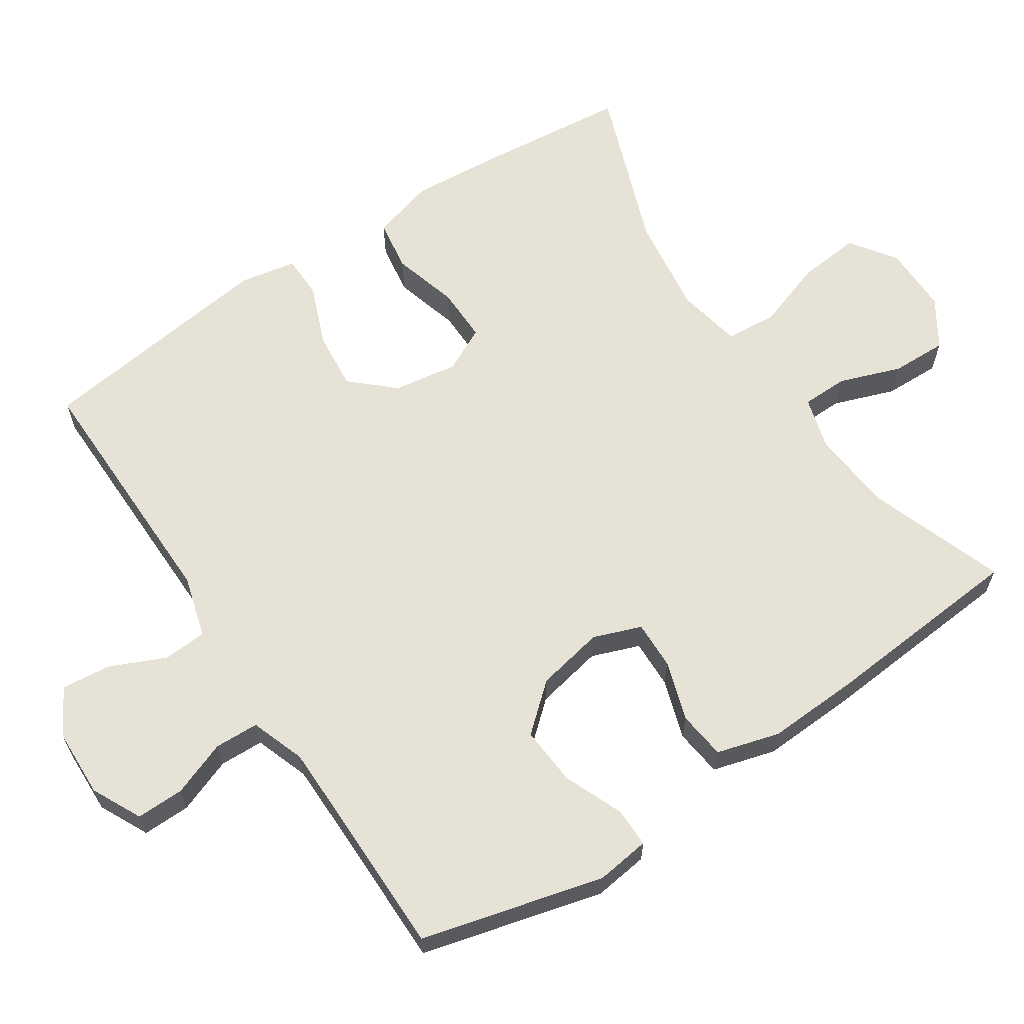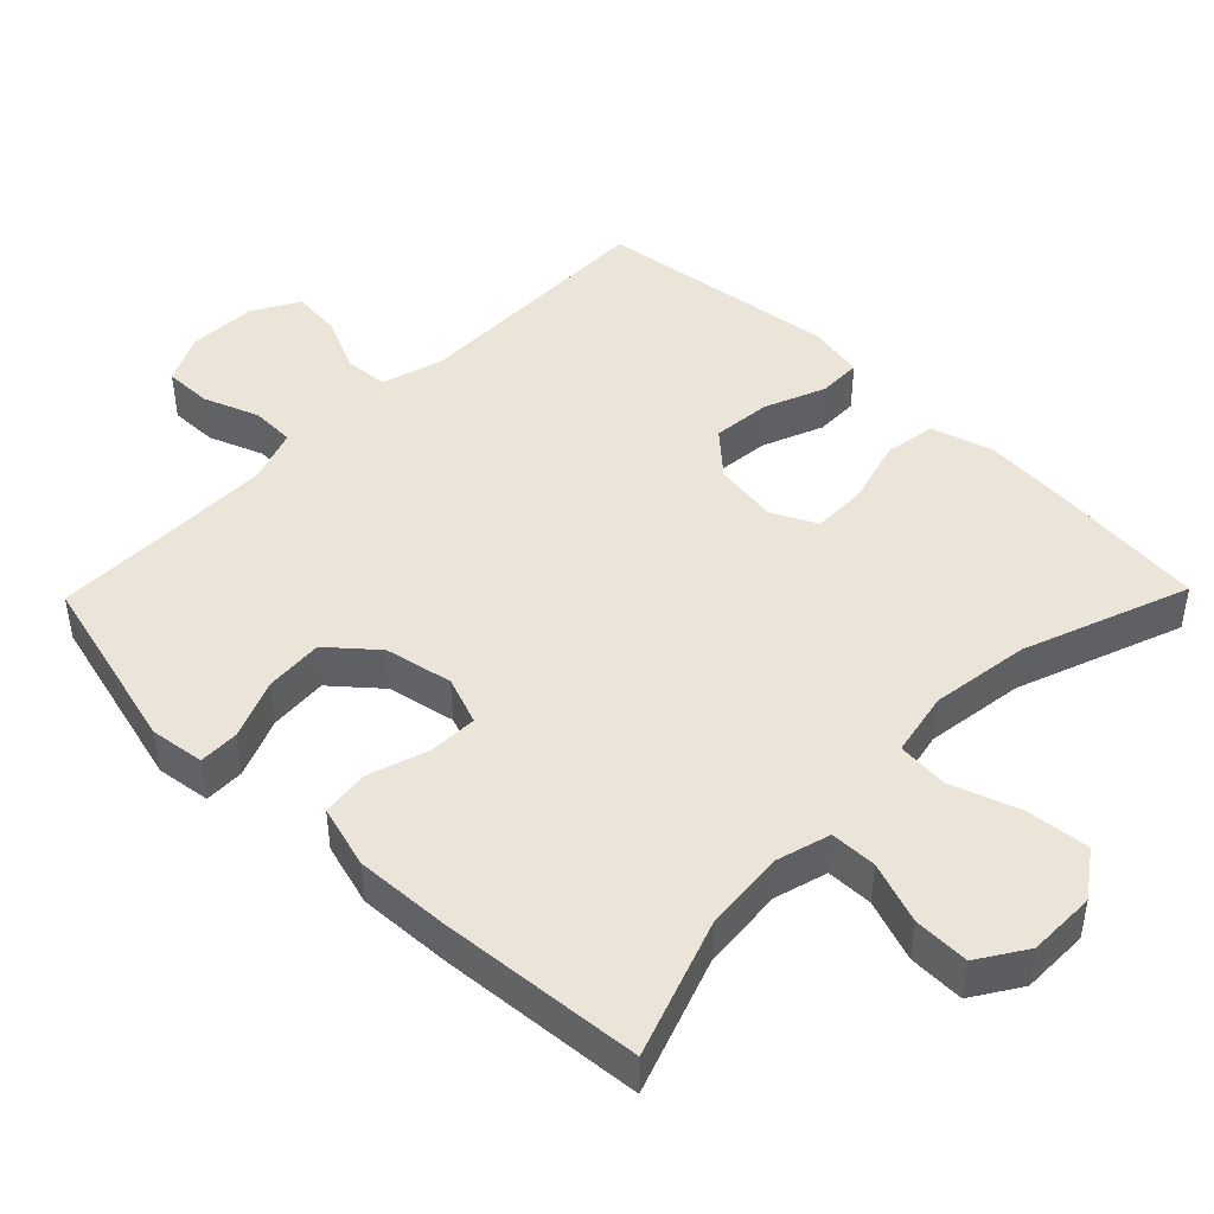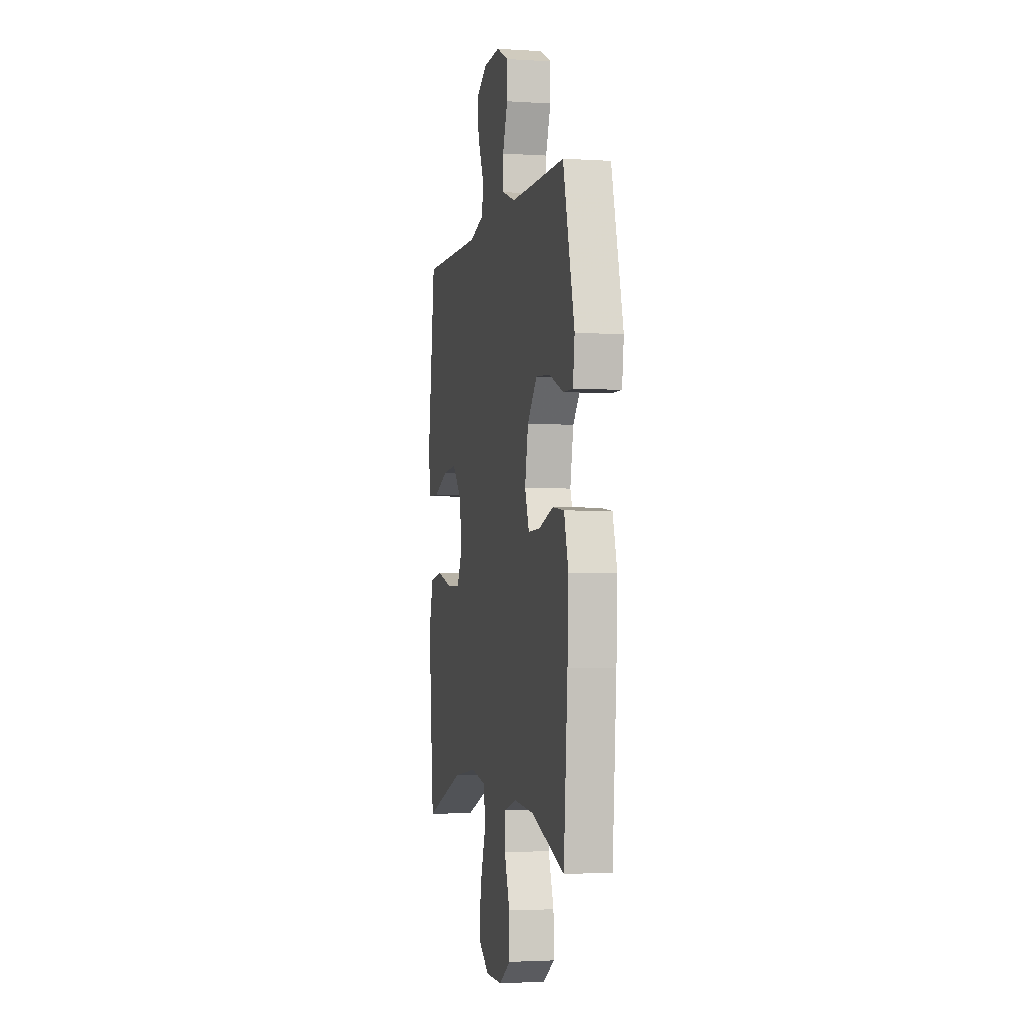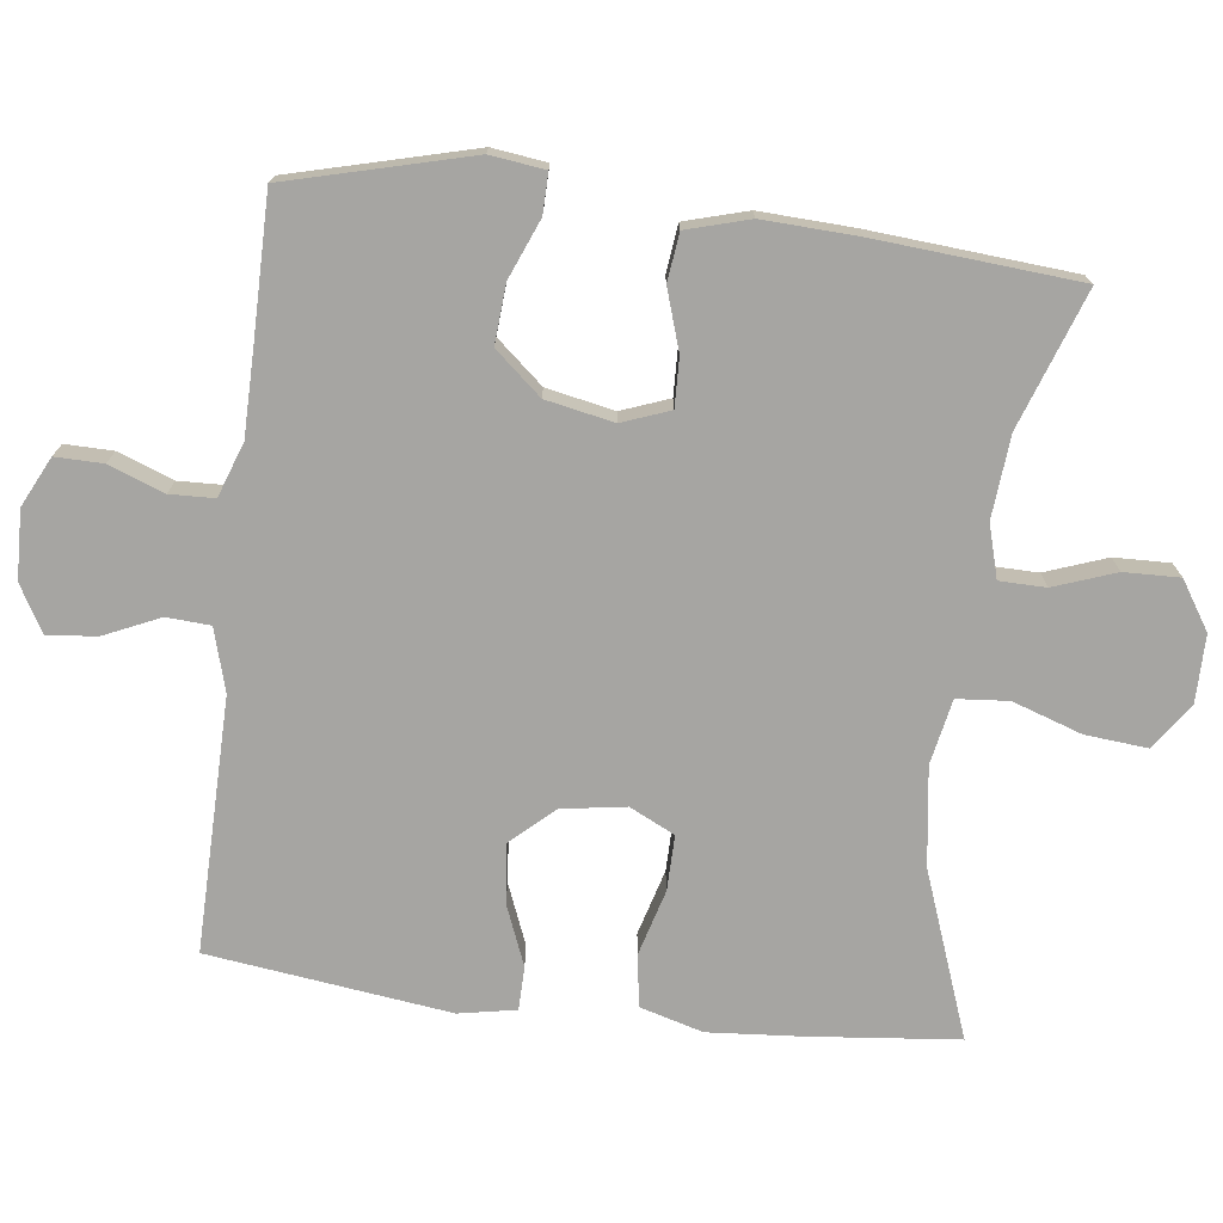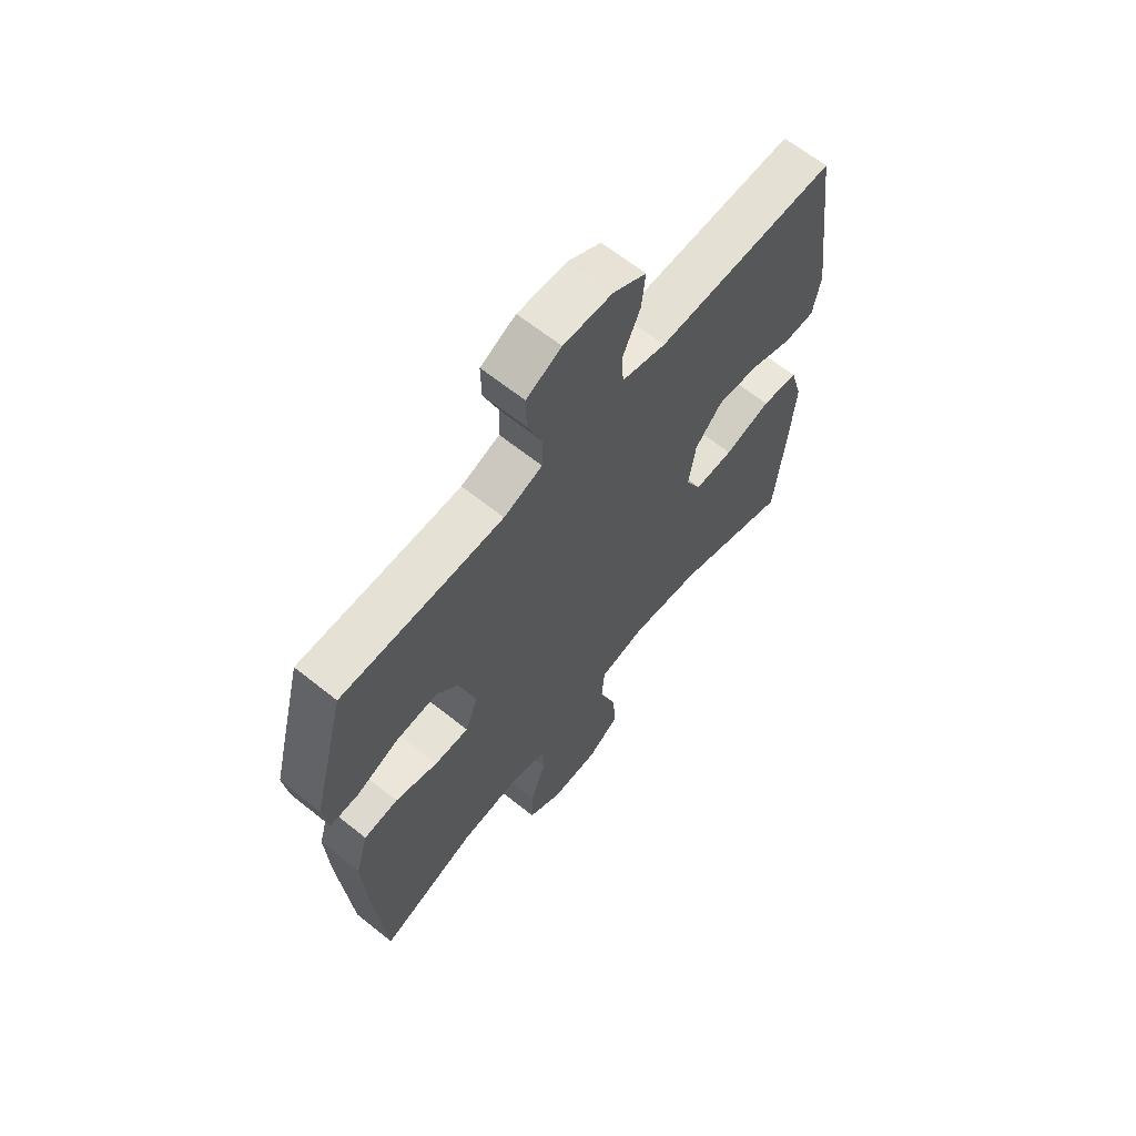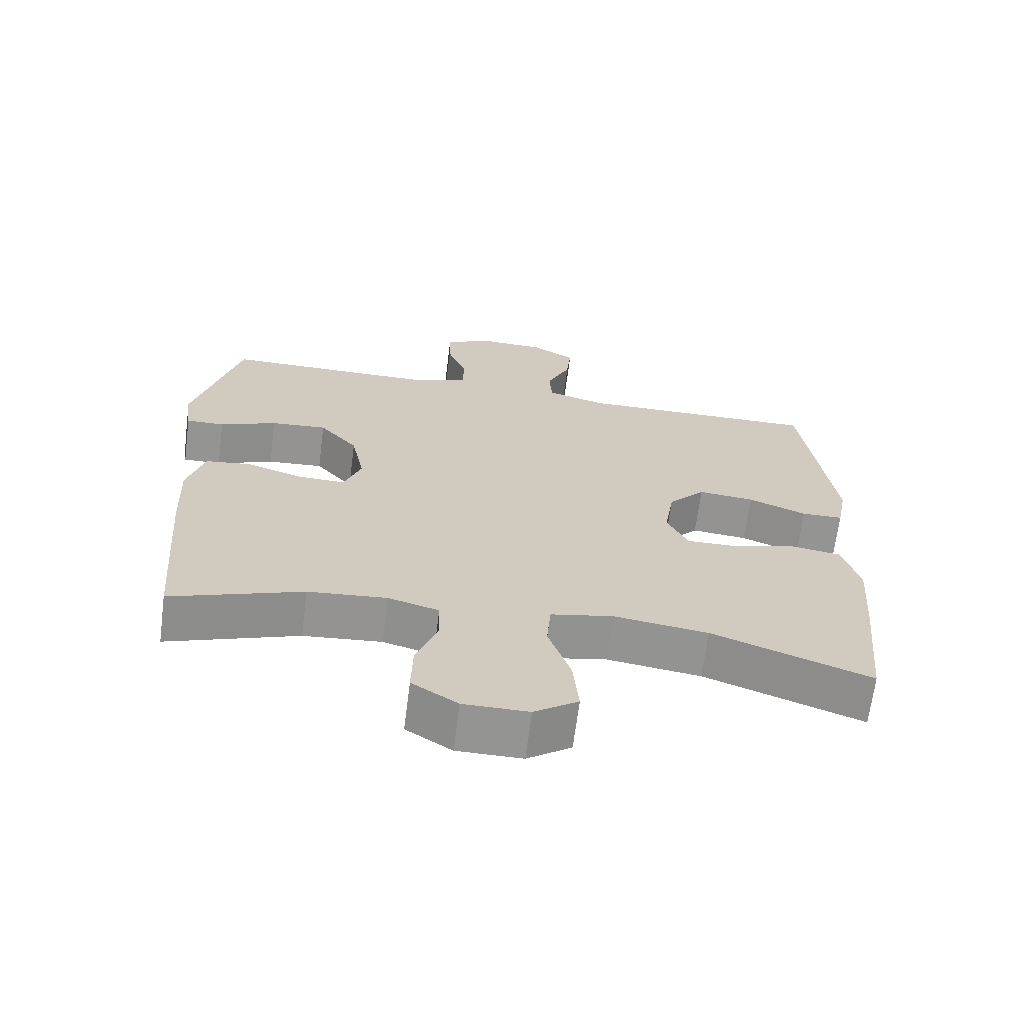
<metadata>
{"format":"obj","ext":"obj","renderer":"f3d","projection":"perspective","resolution":1024,"background":"white","views":[{"elev":63.4,"azim":56.4,"up":"+Y"},{"elev":45.4,"azim":134.3,"up":"+Y"},{"elev":-2.9,"azim":77.5,"up":"+Z"},{"elev":-73.8,"azim":83.0,"up":"+Y"},{"elev":64.6,"azim":128.9,"up":"+Z"},{"elev":-67.0,"azim":172.7,"up":"+Z"}]}
</metadata>
<code>
v 0.5 0.07 0.5
v 0.566 0.07 0.245
v 0.556 0.07 0.169
v 0.5 0.07 0.17
v 0.417 0.07 0.204
v 0.335 0.07 0.21
v 0.279 0.07 0.145
v 0.26 0.07 0.05
v 0.285 0.07 -0.017
v 0.353 0.07 -0.015
v 0.437 0.07 0.012
v 0.504 0.07 0.004
v 0.529 0.07 -0.084
v 0.523 0.07 -0.215
v 0.5 0.07 -0.5
v 0.308 0.07 -0.432
v 0.193 0.07 -0.422
v 0.119 0.07 -0.443
v 0.118 0.07 -0.508
v 0.149 0.07 -0.594
v 0.151 0.07 -0.672
v 0.084 0.07 -0.715
v -0.011 0.07 -0.715
v -0.075 0.07 -0.67
v -0.067 0.07 -0.583
v -0.034 0.07 -0.486
v -0.04 0.07 -0.414
v -0.131 0.07 -0.396
v -0.269 0.07 -0.415
v -0.5 0.07 -0.5
v -0.521 0.07 -0.292
v -0.531 0.07 -0.161
v -0.506 0.07 -0.073
v -0.433 0.07 -0.062
v -0.341 0.07 -0.088
v -0.264 0.07 -0.089
v -0.233 0.07 -0.026
v -0.247 0.07 0.064
v -0.301 0.07 0.123
v -0.383 0.07 0.115
v -0.468 0.07 0.081
v -0.529 0.07 0.082
v -0.544 0.07 0.162
v -0.528 0.07 0.285
v -0.5 0.07 0.5
v -0.145 0.07 0.495
v -0.058 0.07 0.52
v -0.054 0.07 0.581
v -0.089 0.07 0.659
v -0.096 0.07 0.728
v -0.031 0.07 0.765
v 0.065 0.07 0.768
v 0.134 0.07 0.734
v 0.133 0.07 0.667
v 0.104 0.07 0.59
v 0.106 0.07 0.528
v 0.182 0.07 0.501
v 0.299 0.07 0.5
v 0.5 0 0.5
v 0.566 0 0.245
v 0.556 0 0.169
v 0.5 0 0.17
v 0.417 0 0.204
v 0.335 0 0.21
v 0.279 0 0.145
v 0.26 0 0.05
v 0.285 0 -0.017
v 0.353 0 -0.015
v 0.437 0 0.012
v 0.504 0 0.004
v 0.529 0 -0.084
v 0.523 0 -0.215
v 0.5 0 -0.5
v 0.308 0 -0.432
v 0.193 0 -0.422
v 0.119 0 -0.443
v 0.118 0 -0.508
v 0.149 0 -0.594
v 0.151 0 -0.672
v 0.084 0 -0.715
v -0.011 0 -0.715
v -0.075 0 -0.67
v -0.067 0 -0.583
v -0.034 0 -0.486
v -0.04 0 -0.414
v -0.131 0 -0.396
v -0.269 0 -0.415
v -0.5 0 -0.5
v -0.521 0 -0.292
v -0.531 0 -0.161
v -0.506 0 -0.073
v -0.433 0 -0.062
v -0.341 0 -0.088
v -0.264 0 -0.089
v -0.233 0 -0.026
v -0.247 0 0.064
v -0.301 0 0.123
v -0.383 0 0.115
v -0.468 0 0.081
v -0.529 0 0.082
v -0.544 0 0.162
v -0.528 0 0.285
v -0.5 0 0.5
v -0.145 0 0.495
v -0.058 0 0.52
v -0.054 0 0.581
v -0.089 0 0.659
v -0.096 0 0.728
v -0.031 0 0.765
v 0.065 0 0.768
v 0.134 0 0.734
v 0.133 0 0.667
v 0.104 0 0.59
v 0.106 0 0.528
v 0.182 0 0.501
v 0.299 0 0.5
f 52 53 54 55
f 52 55 56
f 51 52 56
f 48 49 50 51
f 47 48 51 56
f 46 47 56 57
f 44 45 46
f 40 41 42 43
f 39 40 43 44
f 32 33 34 35
f 32 35 36
f 29 30 31 32
f 28 29 32 36
f 27 28 36 37
f 23 24 25 26
f 23 26 27
f 22 23 27
f 19 20 21 22
f 18 19 22 27
f 17 18 27 37
f 13 14 15 16
f 10 11 12 13
f 9 10 13 16
f 8 9 16 17
f 2 3 4 5
f 58 1 2 5
f 58 5 6
f 57 58 6 7
f 39 44 46 57
f 38 39 57 7
f 8 17 37 38
f 7 8 38
f 113 112 111 110
f 114 113 110
f 114 110 109
f 109 108 107 106
f 114 109 106 105
f 115 114 105 104
f 104 103 102
f 101 100 99 98
f 102 101 98 97
f 93 92 91 90
f 94 93 90
f 90 89 88 87
f 94 90 87 86
f 95 94 86 85
f 84 83 82 81
f 85 84 81
f 85 81 80
f 80 79 78 77
f 85 80 77 76
f 95 85 76 75
f 74 73 72 71
f 71 70 69 68
f 74 71 68 67
f 75 74 67 66
f 63 62 61 60
f 63 60 59 116
f 64 63 116
f 65 64 116 115
f 115 104 102 97
f 65 115 97 96
f 96 95 75 66
f 96 66 65
f 1 59 60 2
f 2 60 61 3
f 3 61 62 4
f 4 62 63 5
f 5 63 64 6
f 6 64 65 7
f 7 65 66 8
f 8 66 67 9
f 9 67 68 10
f 10 68 69 11
f 11 69 70 12
f 12 70 71 13
f 13 71 72 14
f 14 72 73 15
f 15 73 74 16
f 16 74 75 17
f 17 75 76 18
f 18 76 77 19
f 19 77 78 20
f 20 78 79 21
f 21 79 80 22
f 22 80 81 23
f 23 81 82 24
f 24 82 83 25
f 25 83 84 26
f 26 84 85 27
f 27 85 86 28
f 28 86 87 29
f 29 87 88 30
f 30 88 89 31
f 31 89 90 32
f 32 90 91 33
f 33 91 92 34
f 34 92 93 35
f 35 93 94 36
f 36 94 95 37
f 37 95 96 38
f 38 96 97 39
f 39 97 98 40
f 40 98 99 41
f 41 99 100 42
f 42 100 101 43
f 43 101 102 44
f 44 102 103 45
f 45 103 104 46
f 46 104 105 47
f 47 105 106 48
f 48 106 107 49
f 49 107 108 50
f 50 108 109 51
f 51 109 110 52
f 52 110 111 53
f 53 111 112 54
f 54 112 113 55
f 55 113 114 56
f 56 114 115 57
f 57 115 116 58
f 58 116 59 1

</code>
